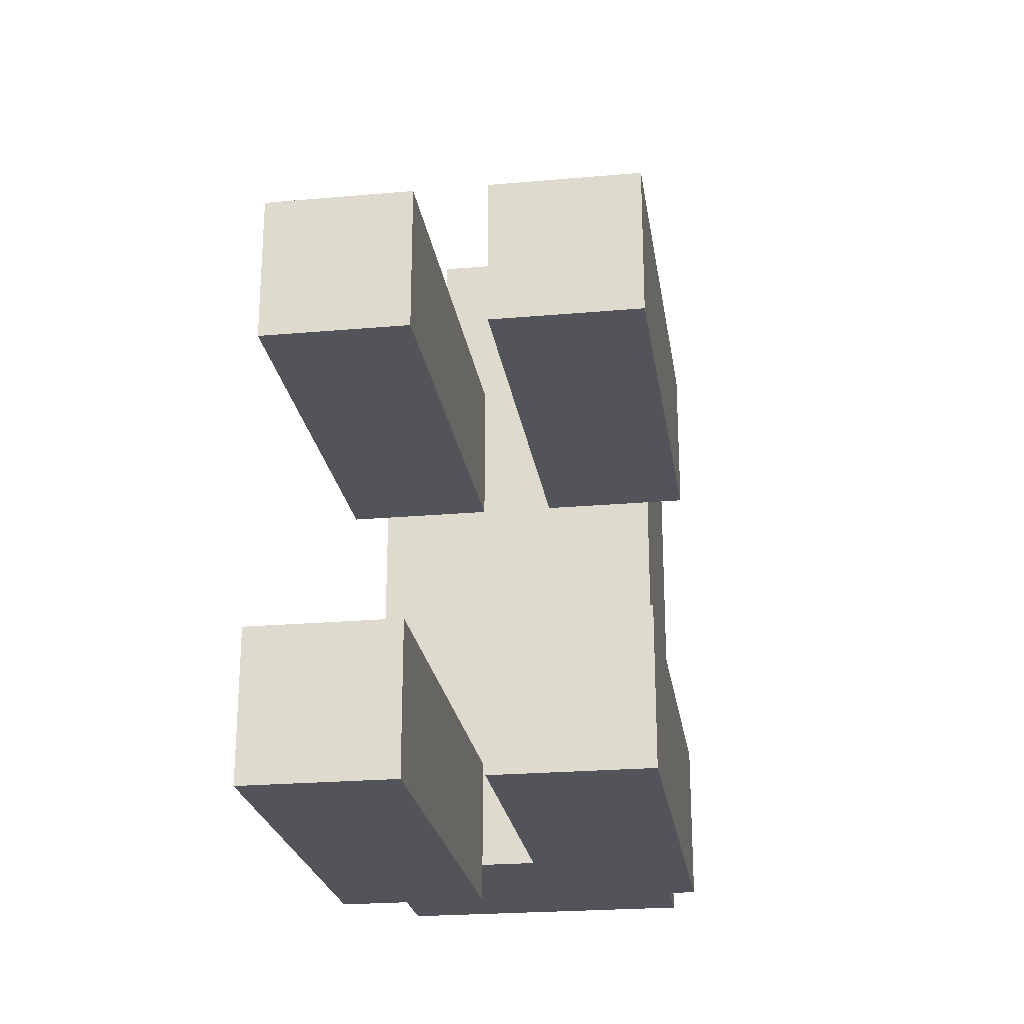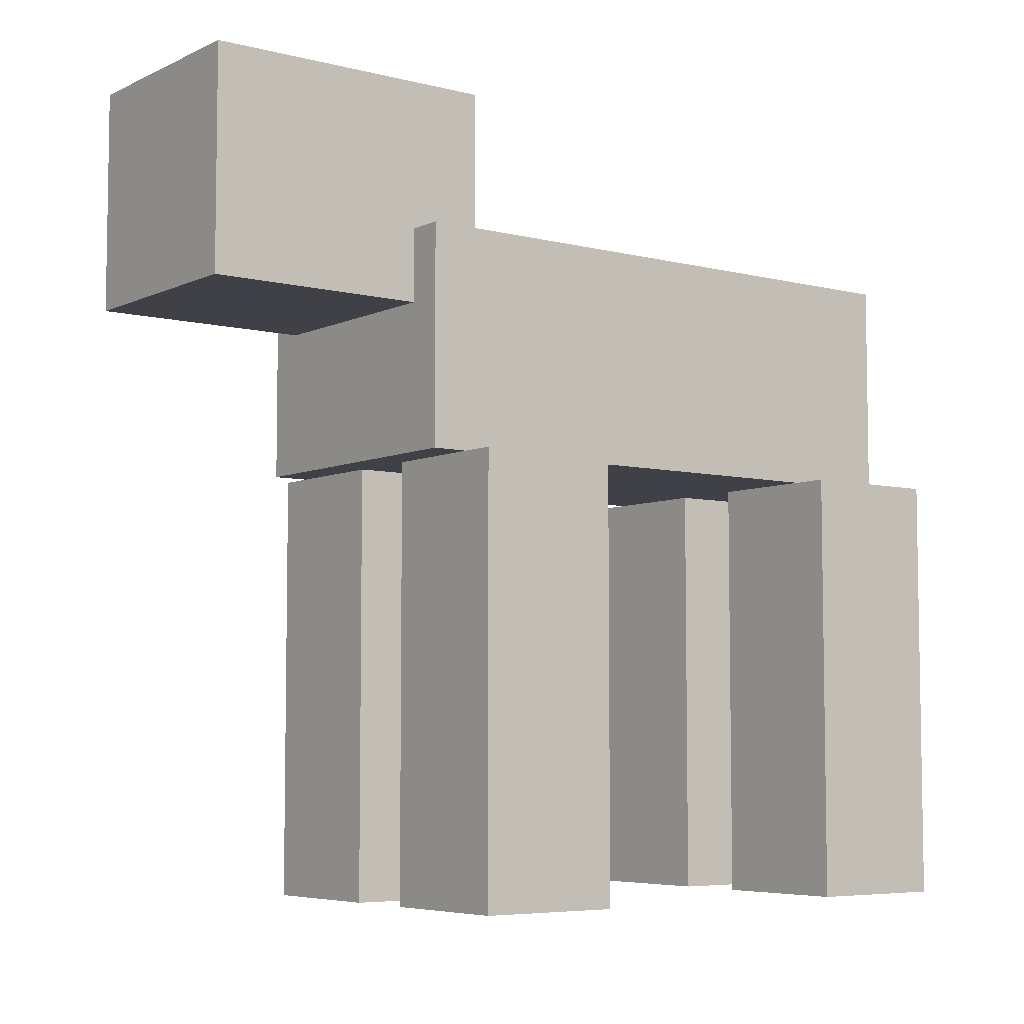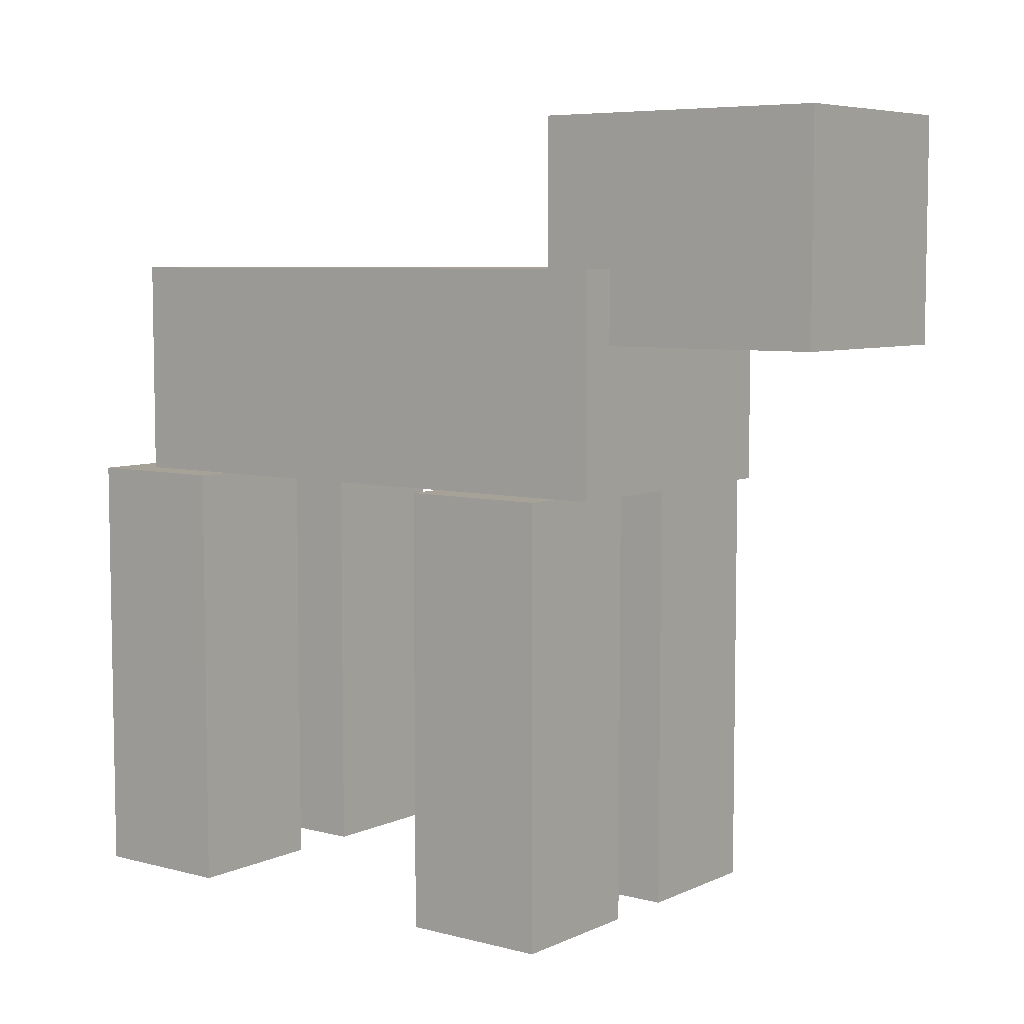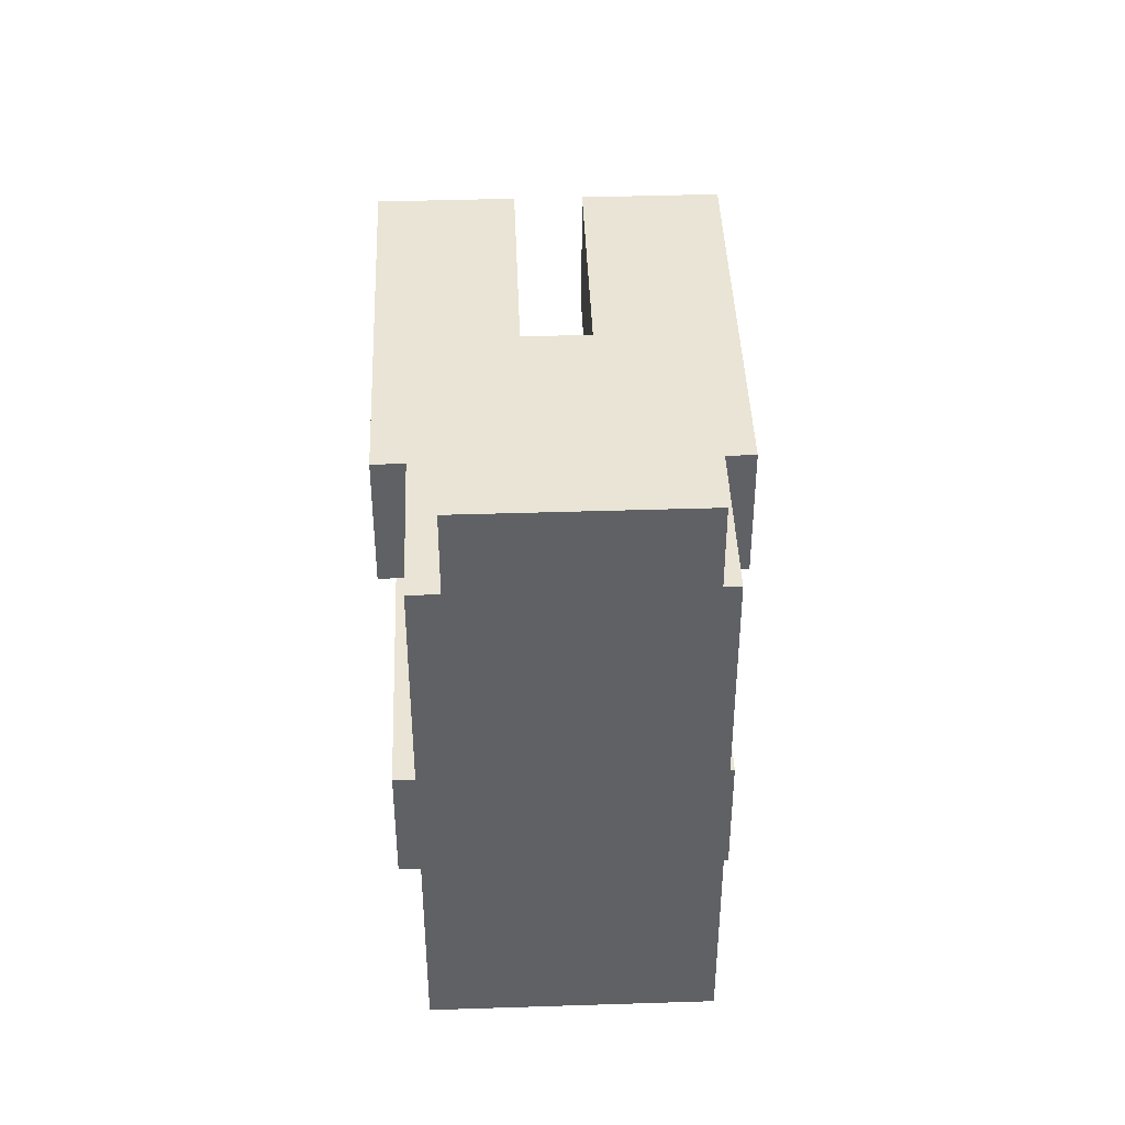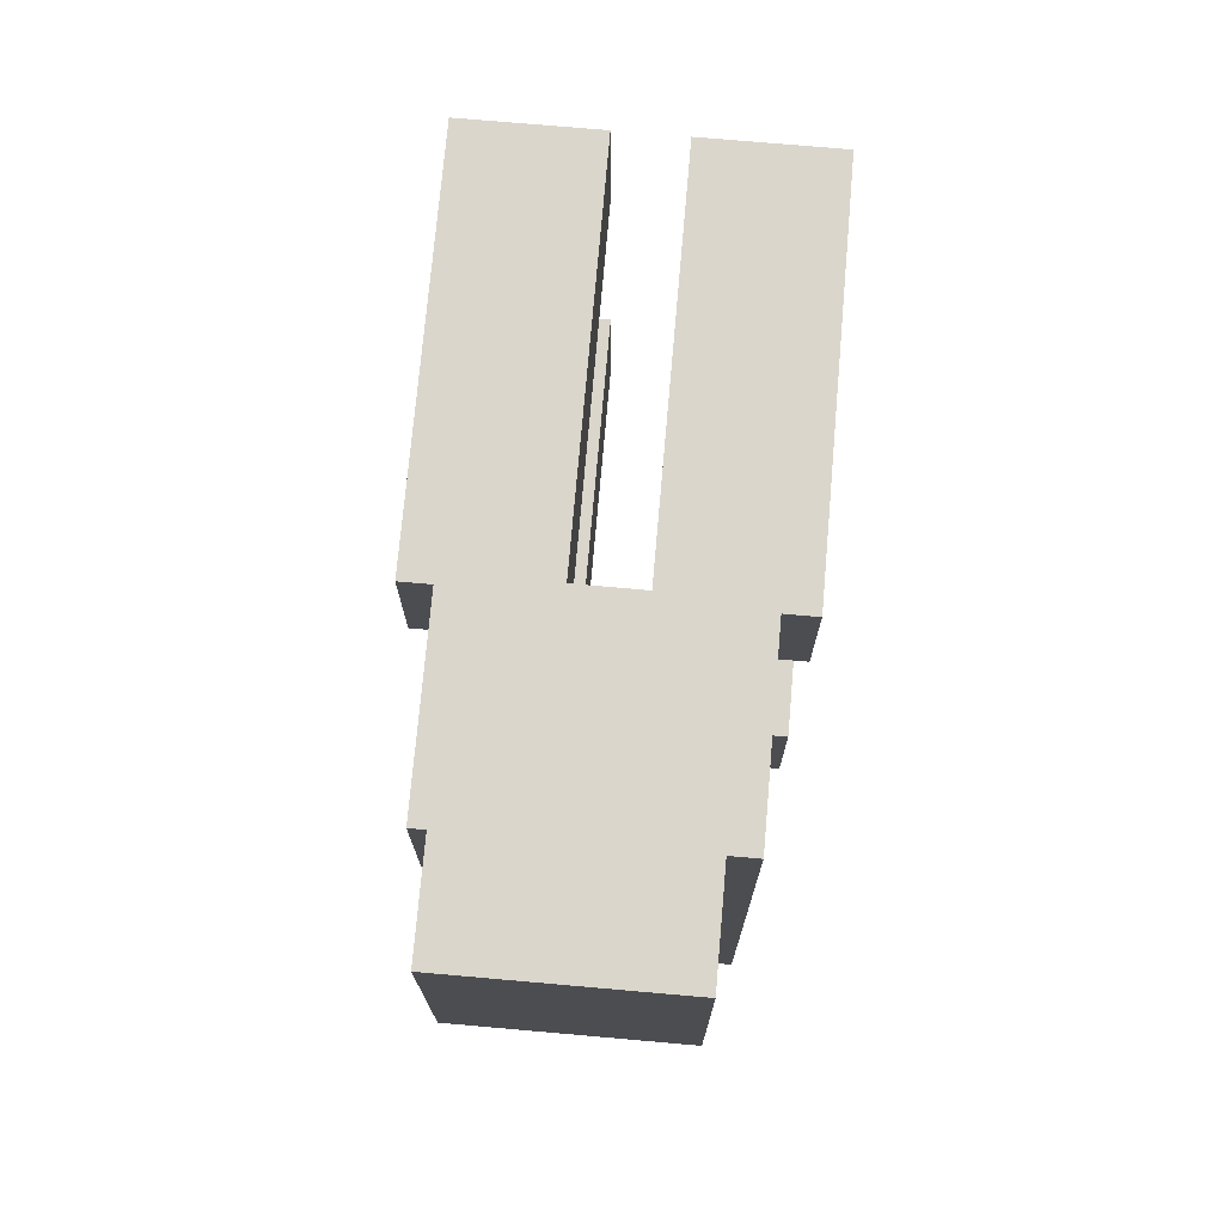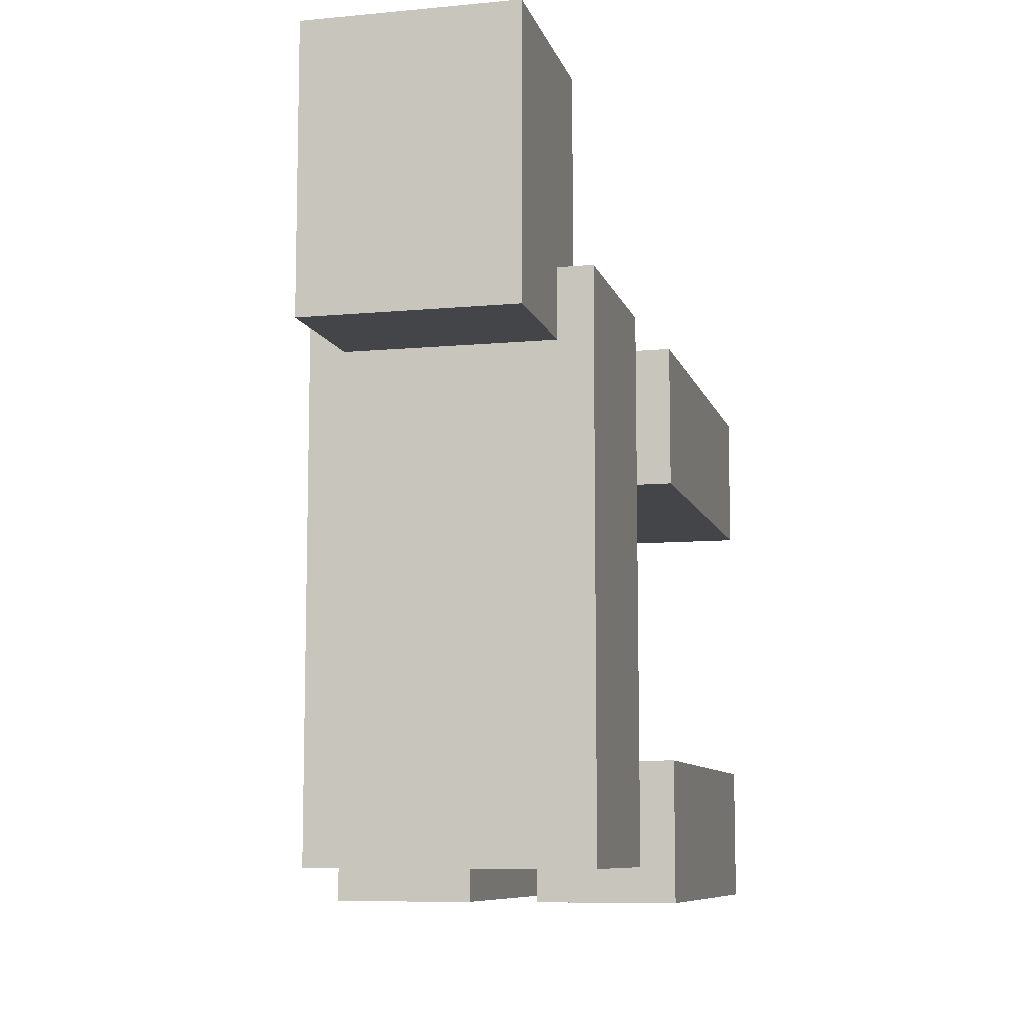
<metadata>
{"format":"obj","ext":"obj","renderer":"f3d","projection":"perspective","resolution":1024,"background":"white","views":[{"elev":-23.7,"azim":8.4,"up":"+Z"},{"elev":-6.0,"azim":53.2,"up":"+Y"},{"elev":6.5,"azim":-52.5,"up":"+Y"},{"elev":42.5,"azim":177.8,"up":"+Z"},{"elev":73.8,"azim":-175.0,"up":"+Z"},{"elev":-8.9,"azim":-166.0,"up":"+Z"}]}
</metadata>
<code>
o Sheep_Sheep_0.001
v -4 -0.575 -9.976
v -4 5.425 -9.976
v 4 5.425 -9.976
v 4 -0.575 -9.976
v -4 -0.575 6.024
v 4 -0.575 6.024
v 4 5.425 6.024
v -4 5.425 6.024
v -4 -0.575 -9.976
v 4 -0.575 -9.976
v 4 -0.575 6.024
v -4 -0.575 6.024
v 4 -0.575 -9.976
v 4 5.425 -9.976
v 4 5.425 6.024
v 4 -0.575 6.024
v 4 5.425 -9.976
v -4 5.425 -9.976
v -4 5.425 6.024
v 4 5.425 6.024
v -4 5.425 -9.976
v -4 -0.575 -9.976
v -4 -0.575 6.024
v -4 5.425 6.024
v -3 3.425 4.024
v -3 9.425 4.024
v 3 9.425 4.024
v 3 3.425 4.024
v -3 3.425 12.02
v 3 3.425 12.02
v 3 9.425 12.02
v -3 9.425 12.02
v -3 3.425 4.024
v 3 3.425 4.024
v 3 3.425 12.02
v -3 3.425 12.02
v 3 3.425 4.024
v 3 9.425 4.024
v 3 9.425 12.02
v 3 3.425 12.02
v 3 9.425 4.024
v -3 9.425 4.024
v -3 9.425 12.02
v 3 9.425 12.02
v -3 9.425 4.024
v -3 3.425 4.024
v -3 3.425 12.02
v -3 9.425 12.02
v -5 -12.58 1.024
v -5 -0.575 1.024
v -1 -0.575 1.024
v -1 -12.58 1.024
v -5 -12.58 5.024
v -1 -12.58 5.024
v -1 -0.575 5.024
v -5 -0.575 5.024
v -5 -12.58 1.024
v -1 -12.58 1.024
v -1 -12.58 5.024
v -5 -12.58 5.024
v -1 -12.58 1.024
v -1 -0.575 1.024
v -1 -0.575 5.024
v -1 -12.58 5.024
v -1 -0.575 1.024
v -5 -0.575 1.024
v -5 -0.575 5.024
v -1 -0.575 5.024
v -5 -0.575 1.024
v -5 -12.58 1.024
v -5 -12.58 5.024
v -5 -0.575 5.024
v 1 -12.58 1.024
v 1 -0.575 1.024
v 5 -0.575 1.024
v 5 -12.58 1.024
v 1 -12.58 5.024
v 5 -12.58 5.024
v 5 -0.575 5.024
v 1 -0.575 5.024
v 1 -12.58 1.024
v 5 -12.58 1.024
v 5 -12.58 5.024
v 1 -12.58 5.024
v 5 -12.58 1.024
v 5 -0.575 1.024
v 5 -0.575 5.024
v 5 -12.58 5.024
v 5 -0.575 1.024
v 1 -0.575 1.024
v 1 -0.575 5.024
v 5 -0.575 5.024
v 1 -0.575 1.024
v 1 -12.58 1.024
v 1 -12.58 5.024
v 1 -0.575 5.024
v -5 -12.58 -10.98
v -5 -0.575 -10.98
v -1 -0.575 -10.98
v -1 -12.58 -10.98
v -5 -12.58 -6.976
v -1 -12.58 -6.976
v -1 -0.575 -6.976
v -5 -0.575 -6.976
v -5 -12.58 -10.98
v -1 -12.58 -10.98
v -1 -12.58 -6.976
v -5 -12.58 -6.976
v -1 -12.58 -10.98
v -1 -0.575 -10.98
v -1 -0.575 -6.976
v -1 -12.58 -6.976
v -1 -0.575 -10.98
v -5 -0.575 -10.98
v -5 -0.575 -6.976
v -1 -0.575 -6.976
v -5 -0.575 -10.98
v -5 -12.58 -10.98
v -5 -12.58 -6.976
v -5 -0.575 -6.976
v 1 -12.58 -10.98
v 1 -0.575 -10.98
v 5 -0.575 -10.98
v 5 -12.58 -10.98
v 1 -12.58 -6.976
v 5 -12.58 -6.976
v 5 -0.575 -6.976
v 1 -0.575 -6.976
v 1 -12.58 -10.98
v 5 -12.58 -10.98
v 5 -12.58 -6.976
v 1 -12.58 -6.976
v 5 -12.58 -10.98
v 5 -0.575 -10.98
v 5 -0.575 -6.976
v 5 -12.58 -6.976
v 5 -0.575 -10.98
v 1 -0.575 -10.98
v 1 -0.575 -6.976
v 5 -0.575 -6.976
v 1 -0.575 -10.98
v 1 -12.58 -10.98
v 1 -12.58 -6.976
v 1 -0.575 -6.976
f 1 2 3
f 1 3 4
f 5 6 7
f 5 7 8
f 9 10 11
f 9 11 12
f 13 14 15
f 13 15 16
f 17 18 19
f 17 19 20
f 21 22 23
f 21 23 24
f 25 26 27
f 25 27 28
f 29 30 31
f 29 31 32
f 33 34 35
f 33 35 36
f 37 38 39
f 37 39 40
f 41 42 43
f 41 43 44
f 45 46 47
f 45 47 48
f 49 50 51
f 49 51 52
f 53 54 55
f 53 55 56
f 57 58 59
f 57 59 60
f 61 62 63
f 61 63 64
f 65 66 67
f 65 67 68
f 69 70 71
f 69 71 72
f 73 74 75
f 73 75 76
f 77 78 79
f 77 79 80
f 81 82 83
f 81 83 84
f 85 86 87
f 85 87 88
f 89 90 91
f 89 91 92
f 93 94 95
f 93 95 96
f 97 98 99
f 97 99 100
f 101 102 103
f 101 103 104
f 105 106 107
f 105 107 108
f 109 110 111
f 109 111 112
f 113 114 115
f 113 115 116
f 117 118 119
f 117 119 120
f 121 122 123
f 121 123 124
f 125 126 127
f 125 127 128
f 129 130 131
f 129 131 132
f 133 134 135
f 133 135 136
f 137 138 139
f 137 139 140
f 141 142 143
f 141 143 144

</code>
